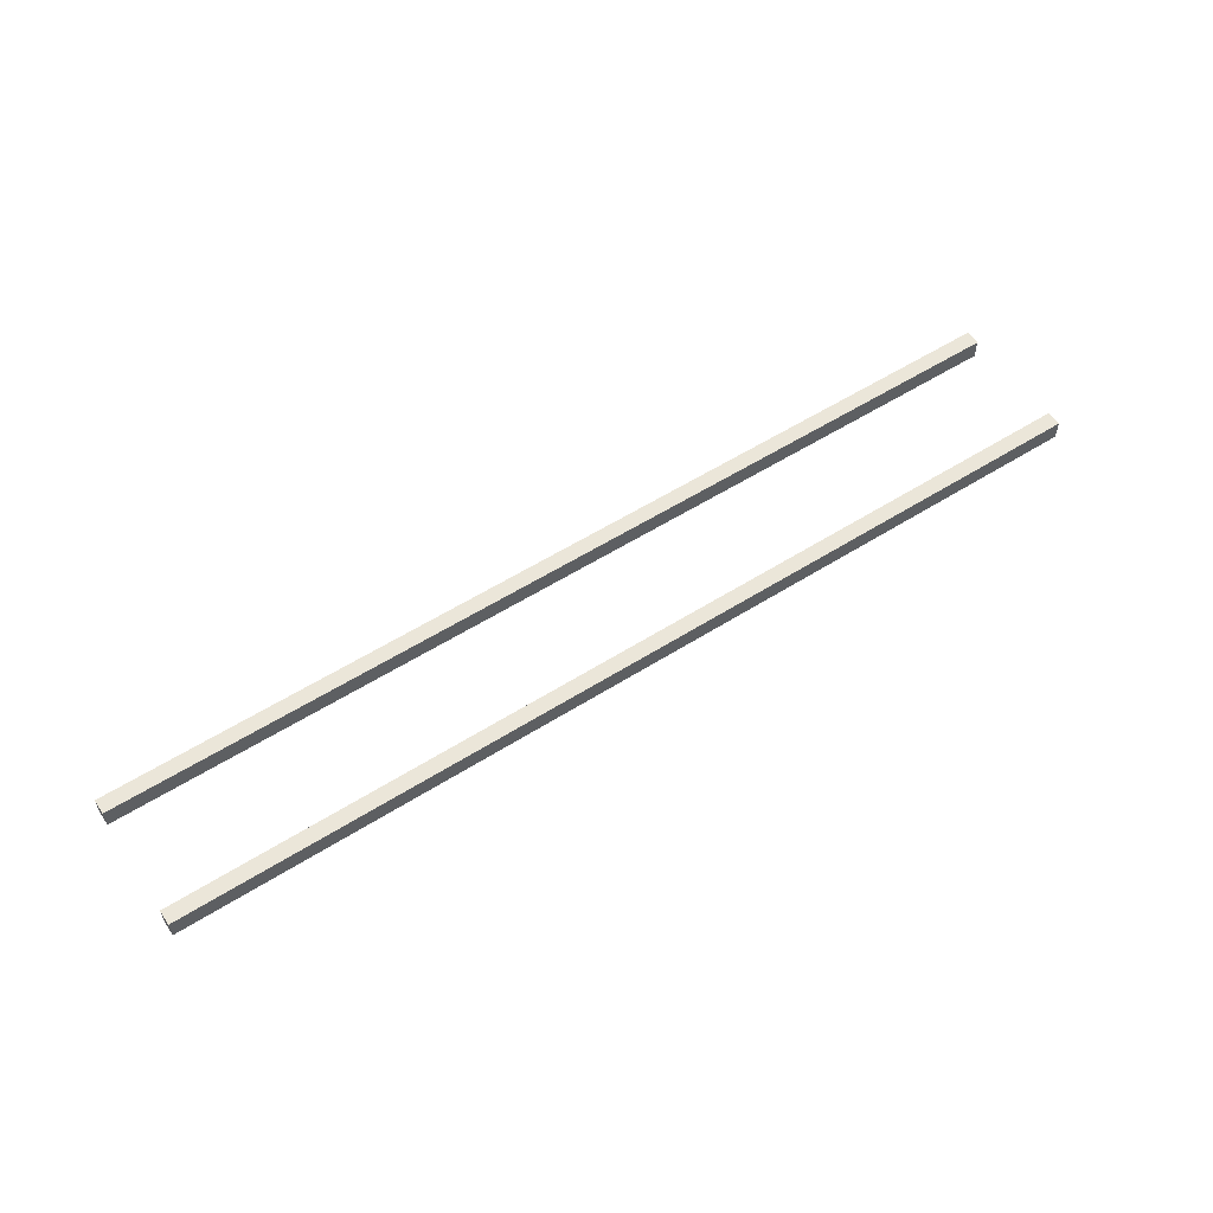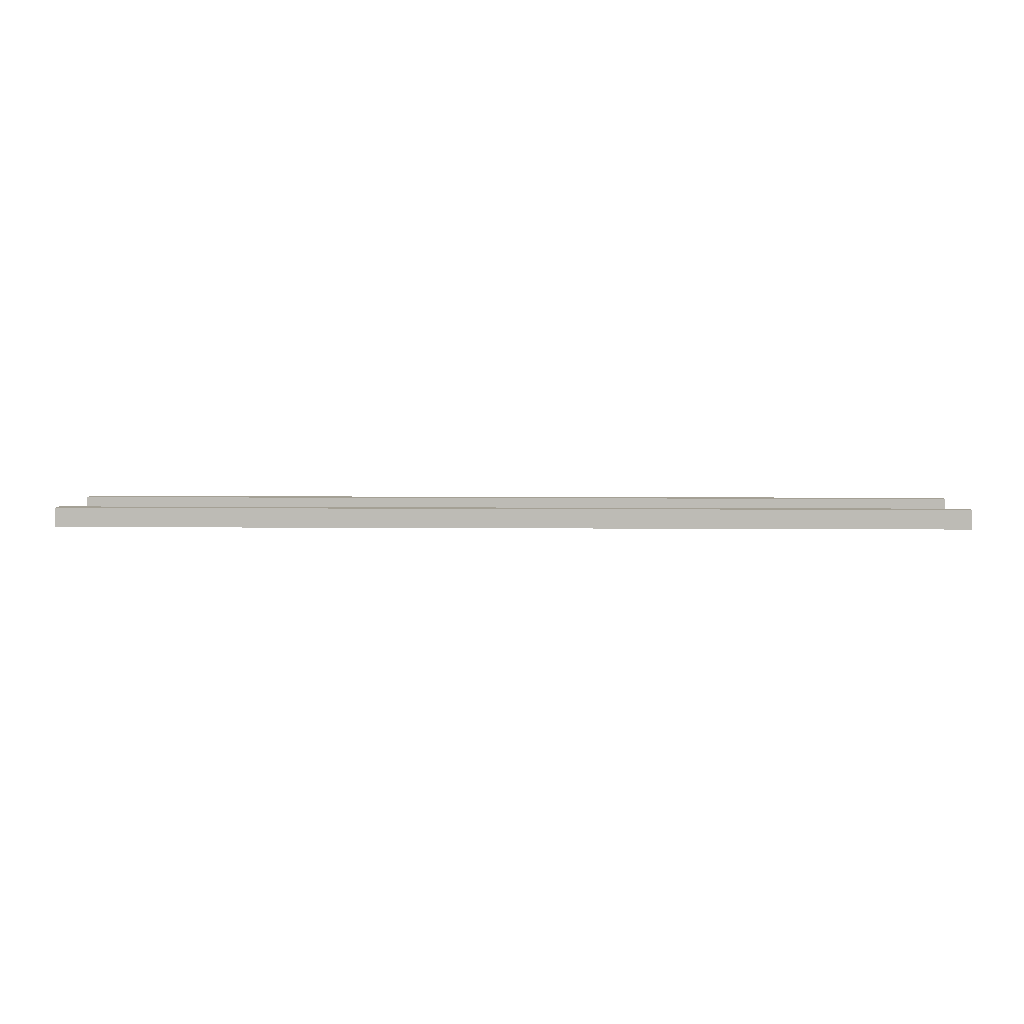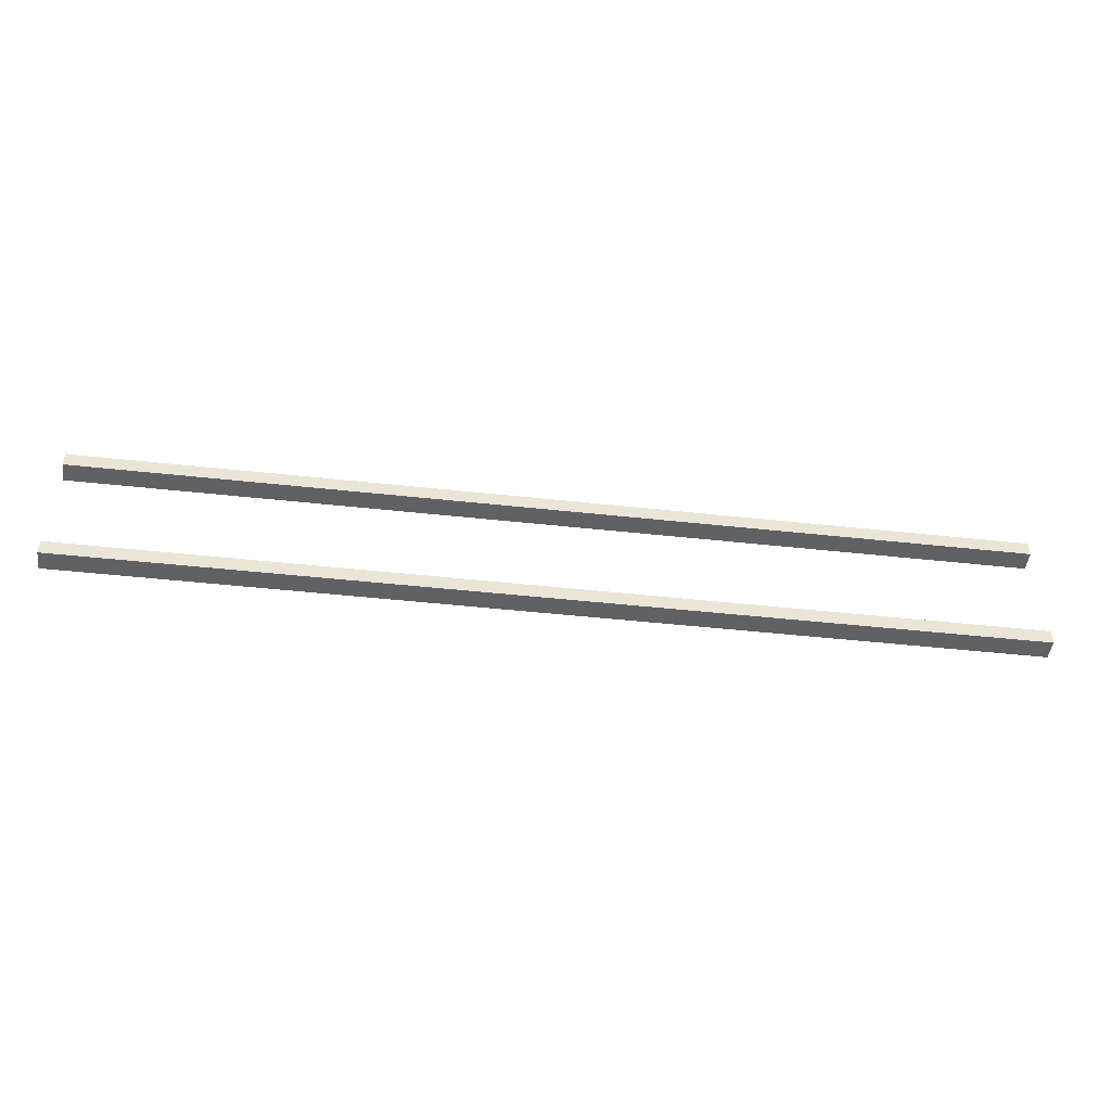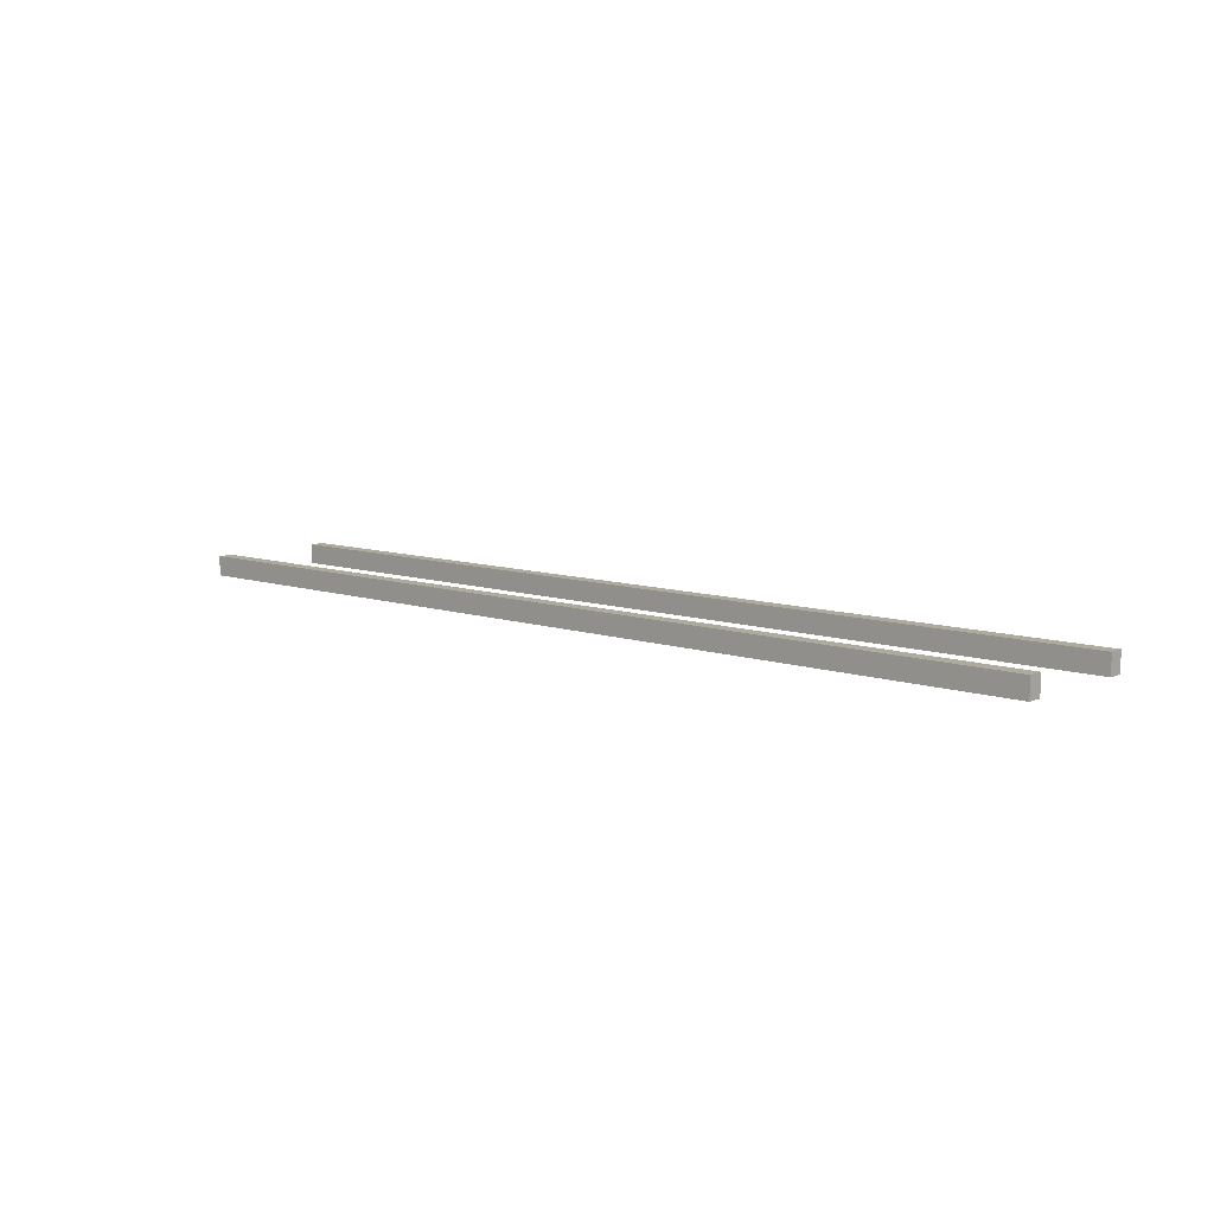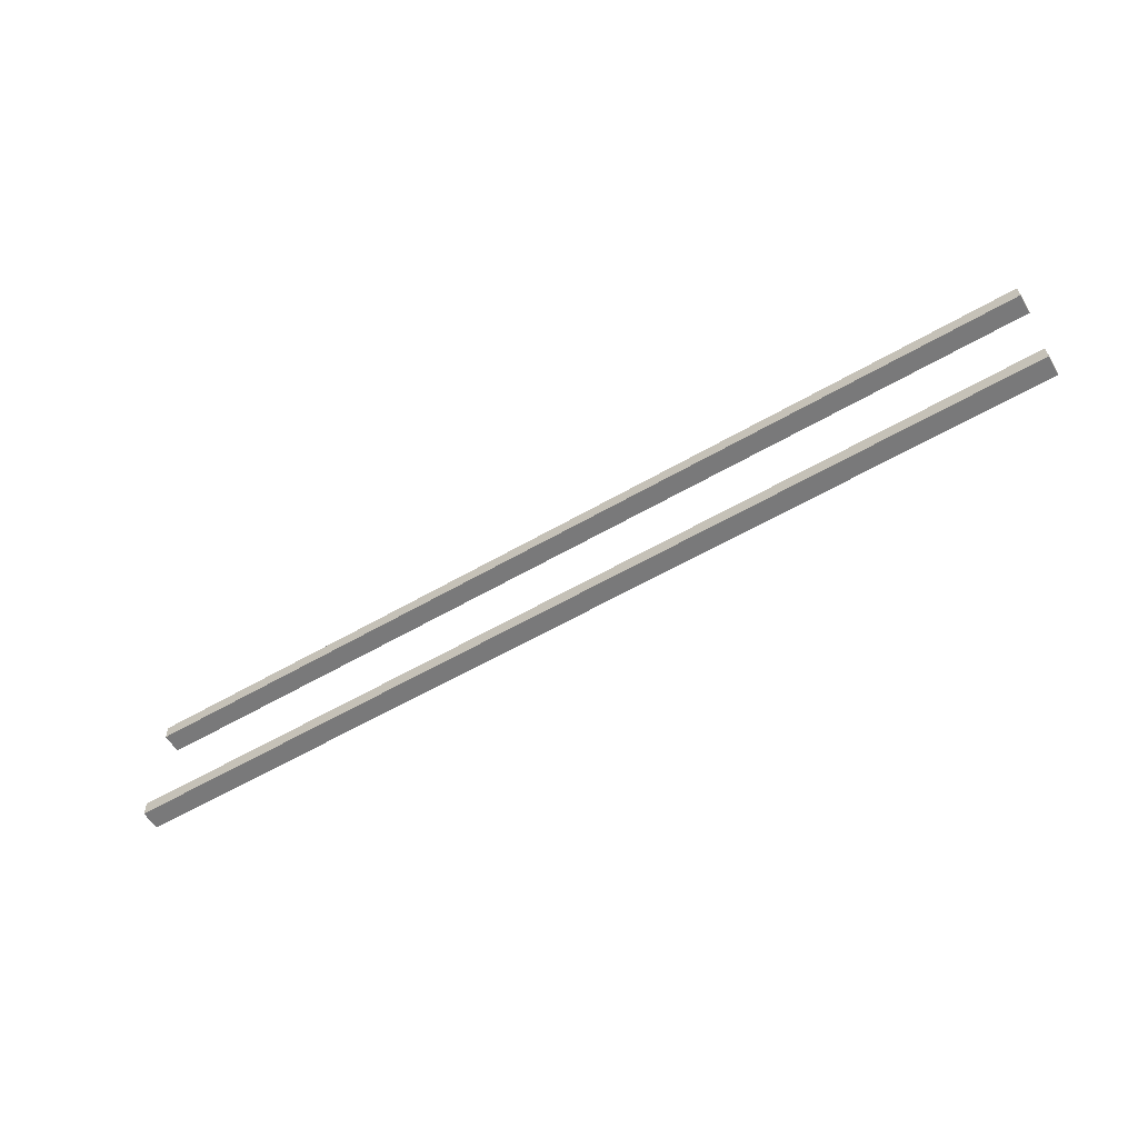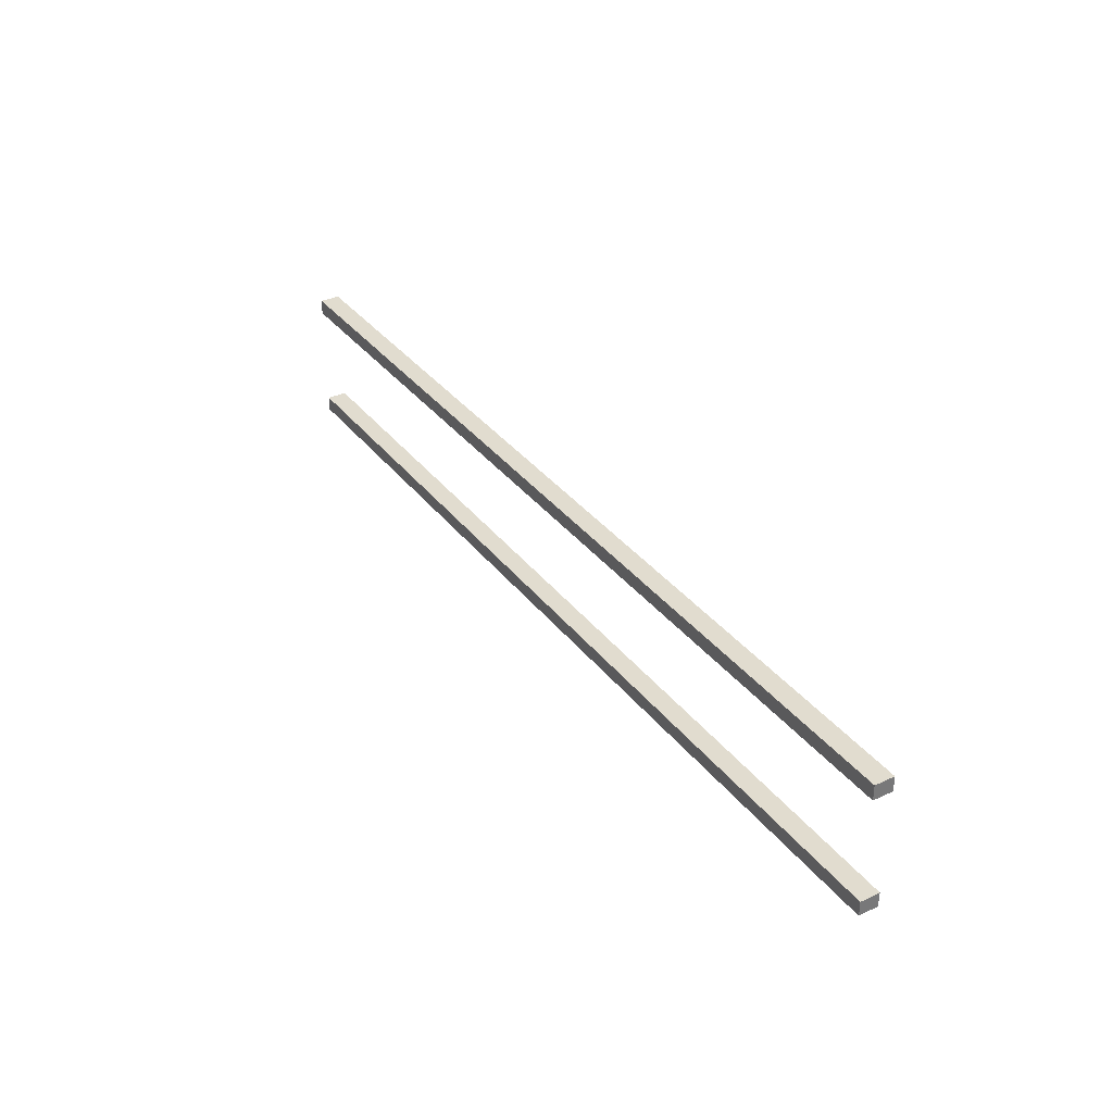
<metadata>
{"format":"obj","ext":"obj","renderer":"f3d","projection":"perspective","resolution":1024,"background":"white","views":[{"elev":56.2,"azim":-33.5,"up":"+Y"},{"elev":5.7,"azim":-178.5,"up":"+Y"},{"elev":-46.8,"azim":172.9,"up":"+Z"},{"elev":9.3,"azim":-138.3,"up":"+Y"},{"elev":-57.8,"azim":-148.9,"up":"+Z"},{"elev":34.5,"azim":-121.9,"up":"+Z"}]}
</metadata>
<code>
o Cube.001
v 1.539 0.138 -0.08699
v 1.539 0.138 -0.06729
v 0.3148 0.138 -0.06729
v 0.3148 0.138 -0.08699
v 1.539 0.1639 -0.08699
v 1.539 0.1639 -0.06729
v 0.3148 0.1639 -0.06729
v 0.3148 0.1639 -0.08699
f 1 2 3
f 1 3 4
f 5 8 7
f 5 7 6
f 1 5 6
f 1 6 2
f 2 6 7
f 2 7 3
f 3 7 8
f 3 8 4
f 5 1 4
f 5 4 8
o Cube
v 1.539 0.138 0.07133
v 1.539 0.138 0.09102
v 0.3148 0.138 0.09102
v 0.3148 0.138 0.07132
v 1.539 0.1639 0.07133
v 1.539 0.1639 0.09102
v 0.3148 0.1639 0.09102
v 0.3148 0.1639 0.07133
f 9 10 11
f 9 11 12
f 13 16 15
f 13 15 14
f 9 13 14
f 9 14 10
f 10 14 15
f 10 15 11
f 11 15 16
f 11 16 12
f 13 9 12
f 13 12 16

</code>
